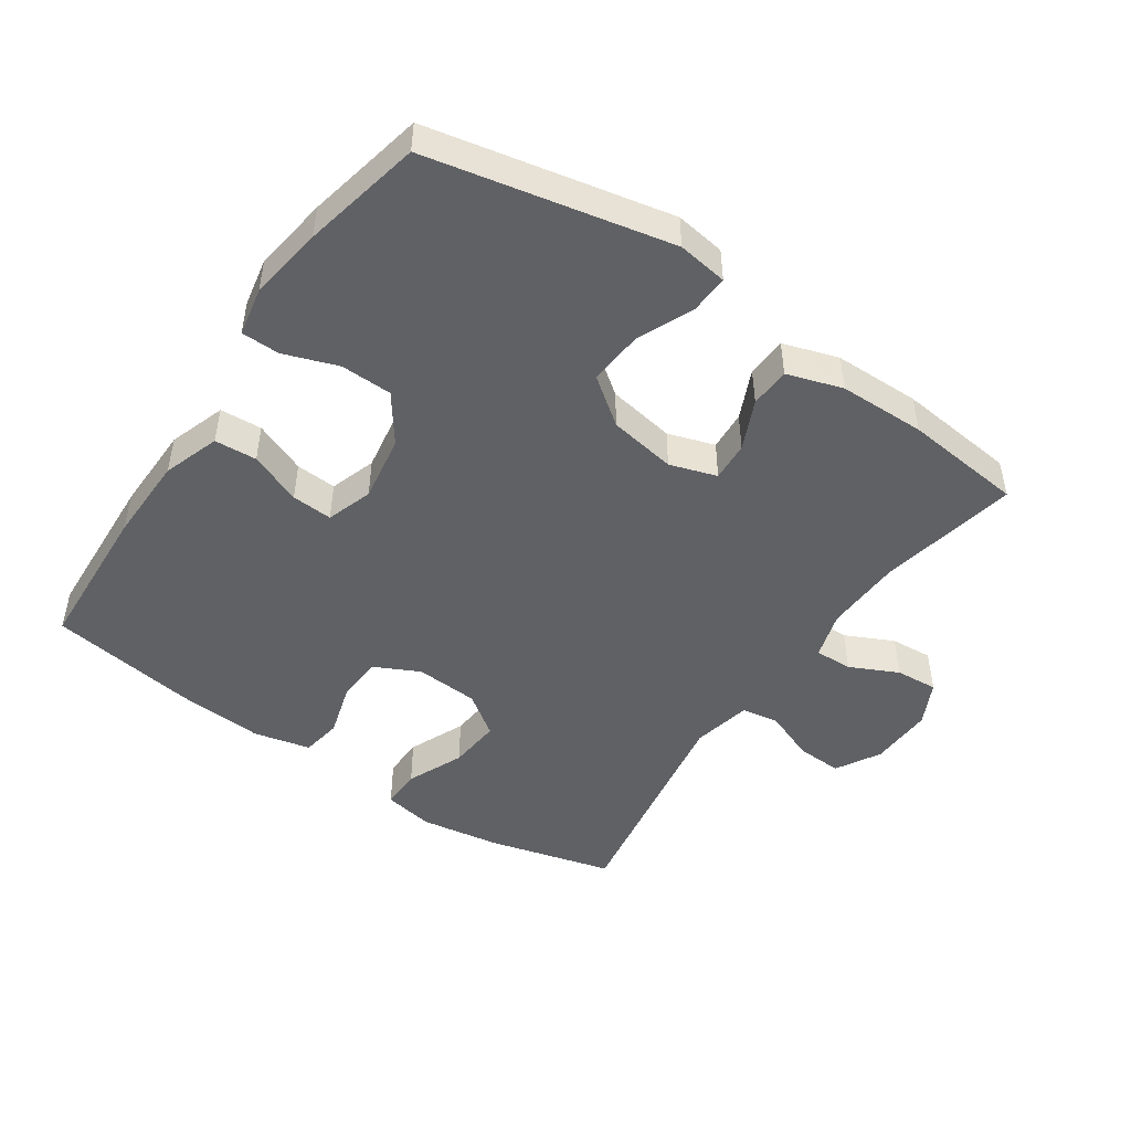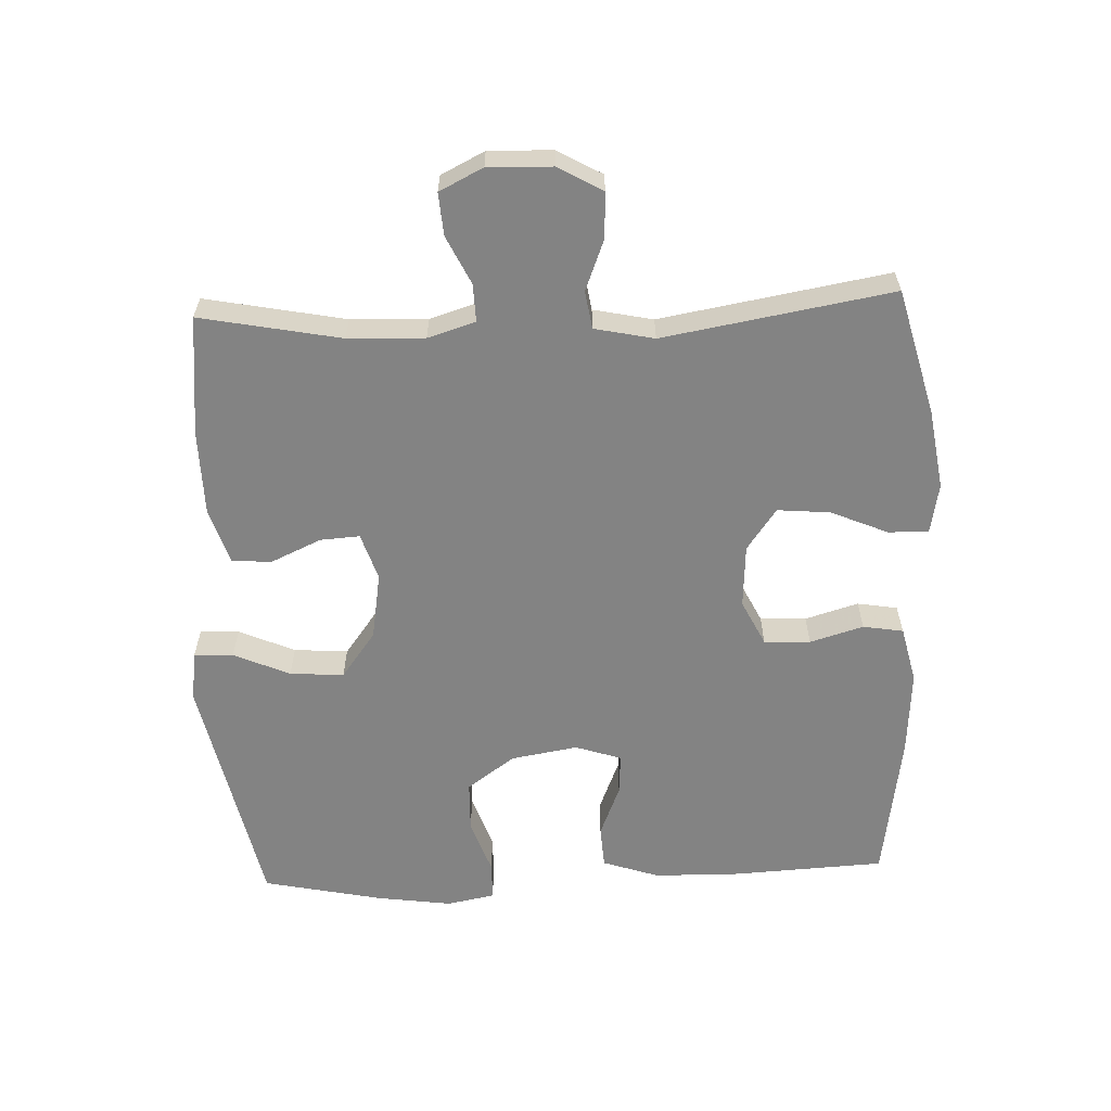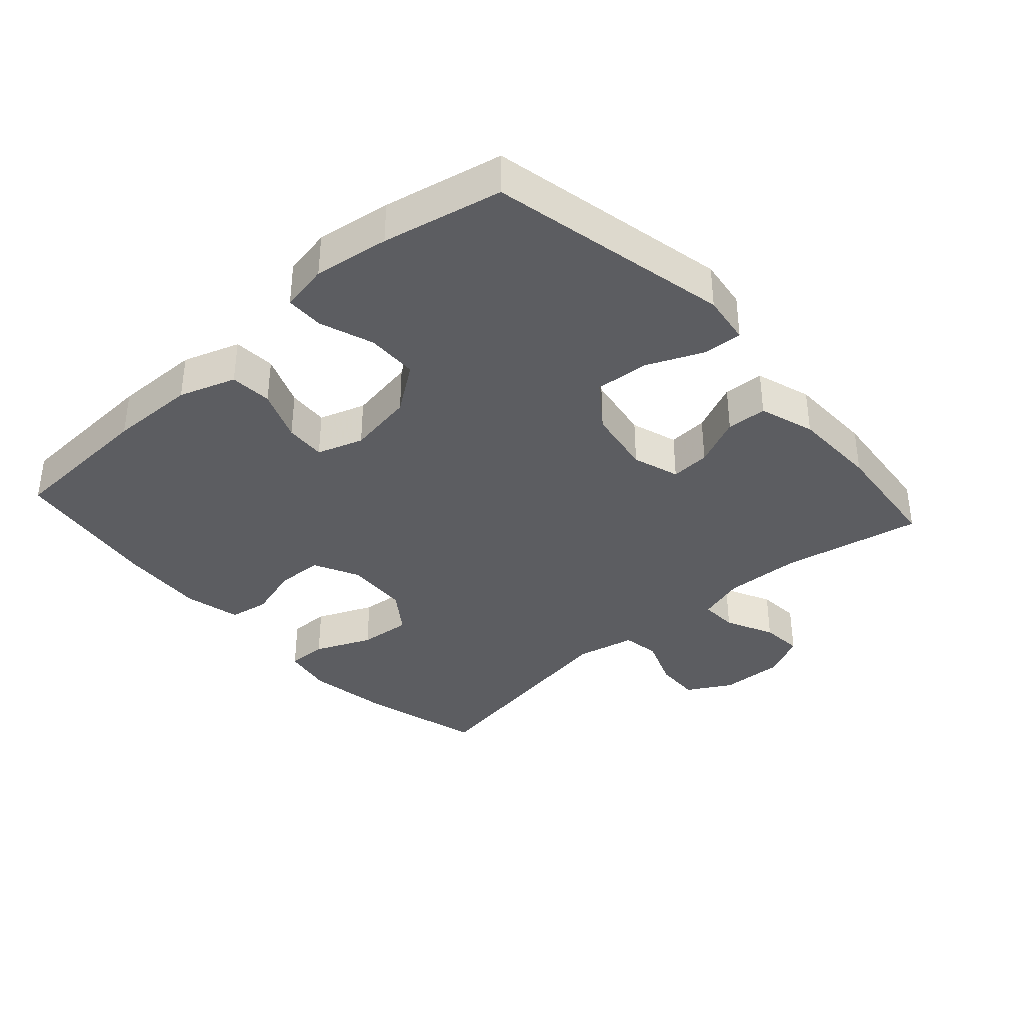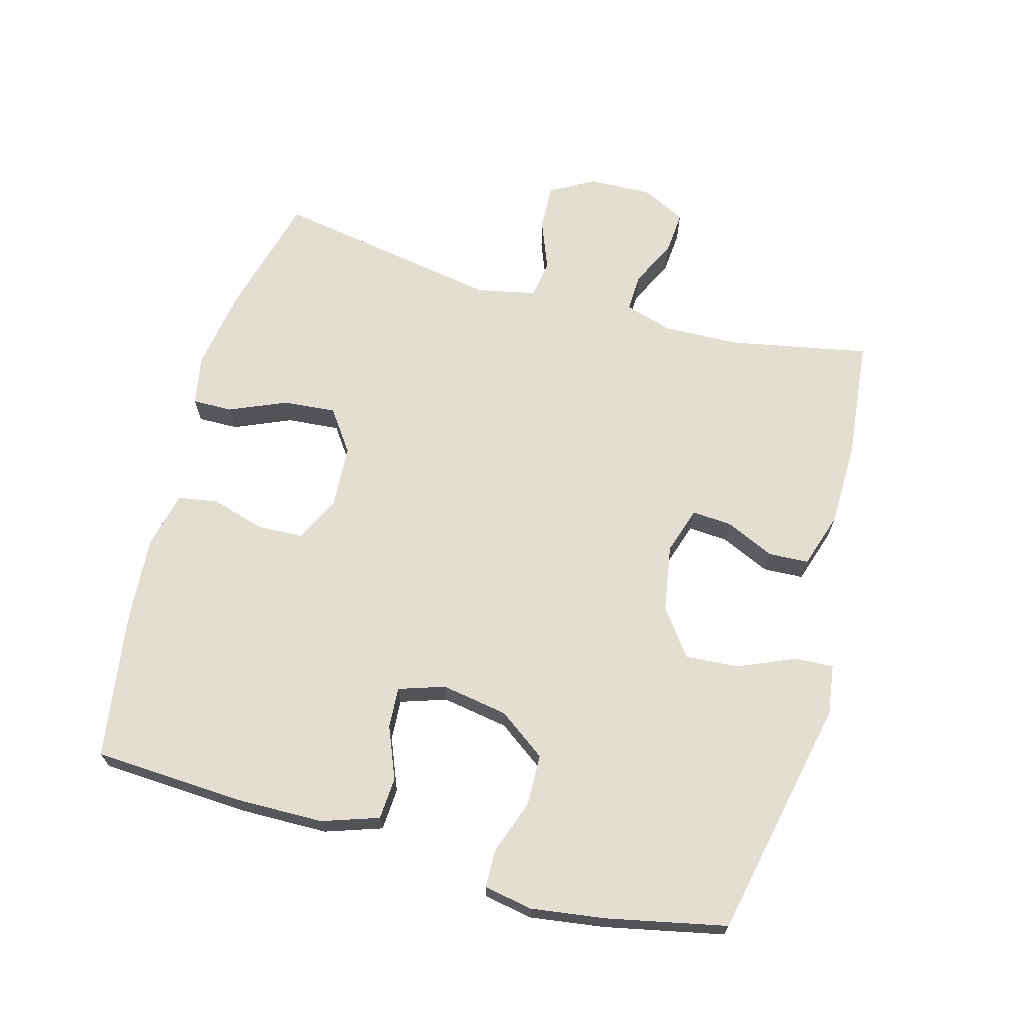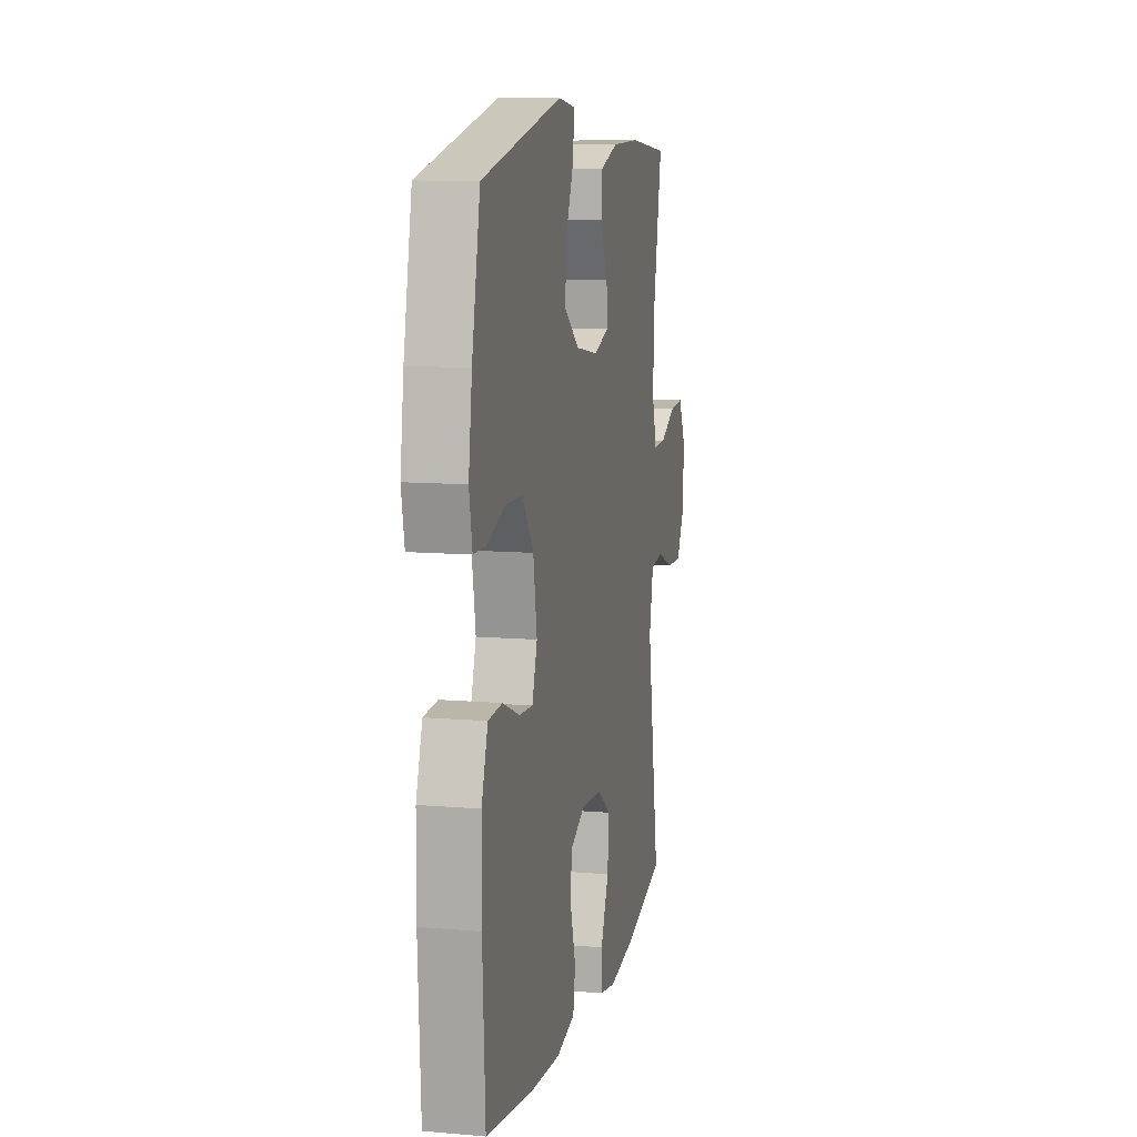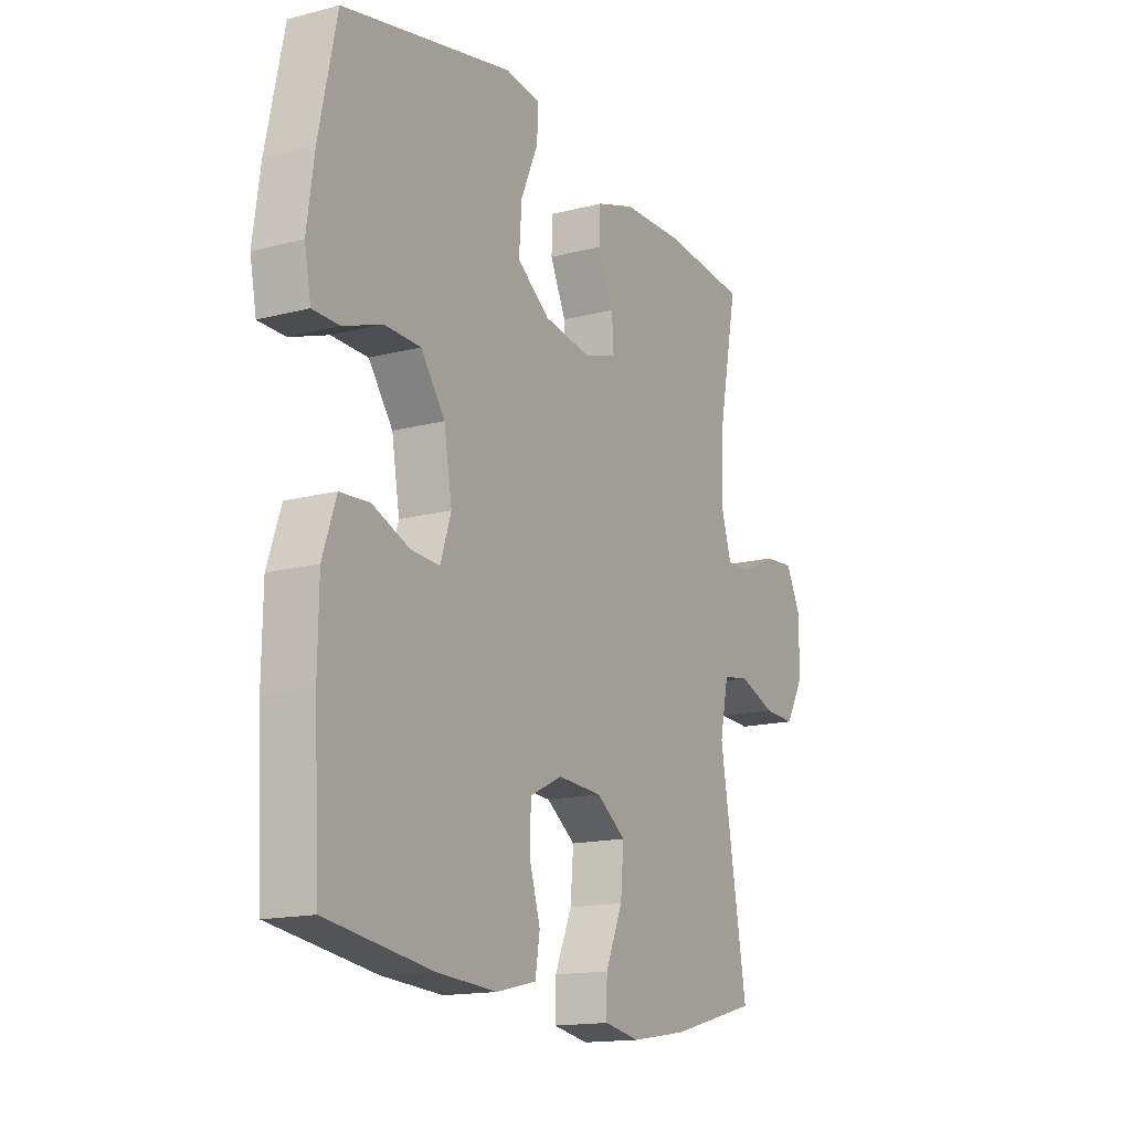
<metadata>
{"format":"obj","ext":"obj","renderer":"f3d","projection":"perspective","resolution":1024,"background":"white","views":[{"elev":-47.8,"azim":-34.4,"up":"+Y"},{"elev":-61.0,"azim":92.3,"up":"+Y"},{"elev":-36.8,"azim":-48.1,"up":"+Y"},{"elev":67.8,"azim":-74.6,"up":"+Y"},{"elev":10.6,"azim":-77.8,"up":"+Z"},{"elev":-15.3,"azim":-61.0,"up":"+Z"}]}
</metadata>
<code>
v 0.5 0.07 -0.5
v 0.31 0.07 -0.55
v 0.189 0.07 -0.569
v 0.113 0.07 -0.555
v 0.114 0.07 -0.494
v 0.151 0.07 -0.408
v 0.158 0.07 -0.328
v 0.095 0.07 -0.283
v -0.001 0.07 -0.277
v -0.07 0.07 -0.311
v -0.073 0.07 -0.381
v -0.049 0.07 -0.462
v -0.059 0.07 -0.523
v -0.145 0.07 -0.543
v -0.274 0.07 -0.534
v -0.5 0.07 -0.5
v -0.512 0.07 -0.27
v -0.51 0.07 -0.139
v -0.481 0.07 -0.053
v -0.417 0.07 -0.049
v -0.338 0.07 -0.081
v -0.276 0.07 -0.085
v -0.253 0.07 -0.015
v -0.27 0.07 0.086
v -0.322 0.07 0.158
v -0.4 0.07 0.16
v -0.482 0.07 0.131
v -0.54 0.07 0.132
v -0.554 0.07 0.205
v -0.538 0.07 0.319
v -0.5 0.07 0.5
v -0.134 0.07 0.577
v -0.058 0.07 0.566
v -0.061 0.07 0.507
v -0.098 0.07 0.422
v -0.104 0.07 0.34
v -0.034 0.07 0.288
v 0.068 0.07 0.271
v 0.139 0.07 0.294
v 0.135 0.07 0.354
v 0.101 0.07 0.429
v 0.104 0.07 0.49
v 0.188 0.07 0.517
v 0.319 0.07 0.519
v 0.5 0.07 0.5
v 0.459 0.07 0.288
v 0.455 0.07 0.172
v 0.477 0.07 0.1
v 0.534 0.07 0.102
v 0.607 0.07 0.137
v 0.671 0.07 0.142
v 0.704 0.07 0.076
v 0.701 0.07 -0.021
v 0.663 0.07 -0.088
v 0.594 0.07 -0.085
v 0.517 0.07 -0.055
v 0.46 0.07 -0.064
v 0.441 0.07 -0.154
v 0.5 0 -0.5
v 0.31 0 -0.55
v 0.189 0 -0.569
v 0.113 0 -0.555
v 0.114 0 -0.494
v 0.151 0 -0.408
v 0.158 0 -0.328
v 0.095 0 -0.283
v -0.001 0 -0.277
v -0.07 0 -0.311
v -0.073 0 -0.381
v -0.049 0 -0.462
v -0.059 0 -0.523
v -0.145 0 -0.543
v -0.274 0 -0.534
v -0.5 0 -0.5
v -0.512 0 -0.27
v -0.51 0 -0.139
v -0.481 0 -0.053
v -0.417 0 -0.049
v -0.338 0 -0.081
v -0.276 0 -0.085
v -0.253 0 -0.015
v -0.27 0 0.086
v -0.322 0 0.158
v -0.4 0 0.16
v -0.482 0 0.131
v -0.54 0 0.132
v -0.554 0 0.205
v -0.538 0 0.319
v -0.5 0 0.5
v -0.134 0 0.577
v -0.058 0 0.566
v -0.061 0 0.507
v -0.098 0 0.422
v -0.104 0 0.34
v -0.034 0 0.288
v 0.068 0 0.271
v 0.139 0 0.294
v 0.135 0 0.354
v 0.101 0 0.429
v 0.104 0 0.49
v 0.188 0 0.517
v 0.319 0 0.519
v 0.5 0 0.5
v 0.459 0 0.288
v 0.455 0 0.172
v 0.477 0 0.1
v 0.534 0 0.102
v 0.607 0 0.137
v 0.671 0 0.142
v 0.704 0 0.076
v 0.701 0 -0.021
v 0.663 0 -0.088
v 0.594 0 -0.085
v 0.517 0 -0.055
v 0.46 0 -0.064
v 0.441 0 -0.154
f 53 54 55 56
f 53 56 57
f 52 53 57
f 49 50 51 52
f 48 49 52 57
f 47 48 57 58
f 43 44 45 46
f 43 46 47 58
f 40 41 42 43
f 39 40 43 58
f 32 33 34 35
f 32 35 36
f 31 32 36
f 30 31 36 37
f 26 27 28 29
f 25 26 29 30
f 18 19 20 21
f 18 21 22
f 17 18 22
f 16 17 22
f 15 16 22
f 14 15 22 23
f 11 12 13 14
f 10 11 14 23
f 3 4 5 6
f 3 6 7
f 2 3 7
f 1 2 7
f 38 39 58 1
f 25 30 37 38
f 24 25 38 1
f 9 10 23 24
f 8 9 24
f 1 7 8 24
f 114 113 112 111
f 115 114 111
f 115 111 110
f 110 109 108 107
f 115 110 107 106
f 116 115 106 105
f 104 103 102 101
f 116 105 104 101
f 101 100 99 98
f 116 101 98 97
f 93 92 91 90
f 94 93 90
f 94 90 89
f 95 94 89 88
f 87 86 85 84
f 88 87 84 83
f 79 78 77 76
f 80 79 76
f 80 76 75
f 80 75 74
f 80 74 73
f 81 80 73 72
f 72 71 70 69
f 81 72 69 68
f 64 63 62 61
f 65 64 61
f 65 61 60
f 65 60 59
f 59 116 97 96
f 96 95 88 83
f 59 96 83 82
f 82 81 68 67
f 82 67 66
f 82 66 65 59
f 1 59 60 2
f 2 60 61 3
f 3 61 62 4
f 4 62 63 5
f 5 63 64 6
f 6 64 65 7
f 7 65 66 8
f 8 66 67 9
f 9 67 68 10
f 10 68 69 11
f 11 69 70 12
f 12 70 71 13
f 13 71 72 14
f 14 72 73 15
f 15 73 74 16
f 16 74 75 17
f 17 75 76 18
f 18 76 77 19
f 19 77 78 20
f 20 78 79 21
f 21 79 80 22
f 22 80 81 23
f 23 81 82 24
f 24 82 83 25
f 25 83 84 26
f 26 84 85 27
f 27 85 86 28
f 28 86 87 29
f 29 87 88 30
f 30 88 89 31
f 31 89 90 32
f 32 90 91 33
f 33 91 92 34
f 34 92 93 35
f 35 93 94 36
f 36 94 95 37
f 37 95 96 38
f 38 96 97 39
f 39 97 98 40
f 40 98 99 41
f 41 99 100 42
f 42 100 101 43
f 43 101 102 44
f 44 102 103 45
f 45 103 104 46
f 46 104 105 47
f 47 105 106 48
f 48 106 107 49
f 49 107 108 50
f 50 108 109 51
f 51 109 110 52
f 52 110 111 53
f 53 111 112 54
f 54 112 113 55
f 55 113 114 56
f 56 114 115 57
f 57 115 116 58
f 58 116 59 1

</code>
